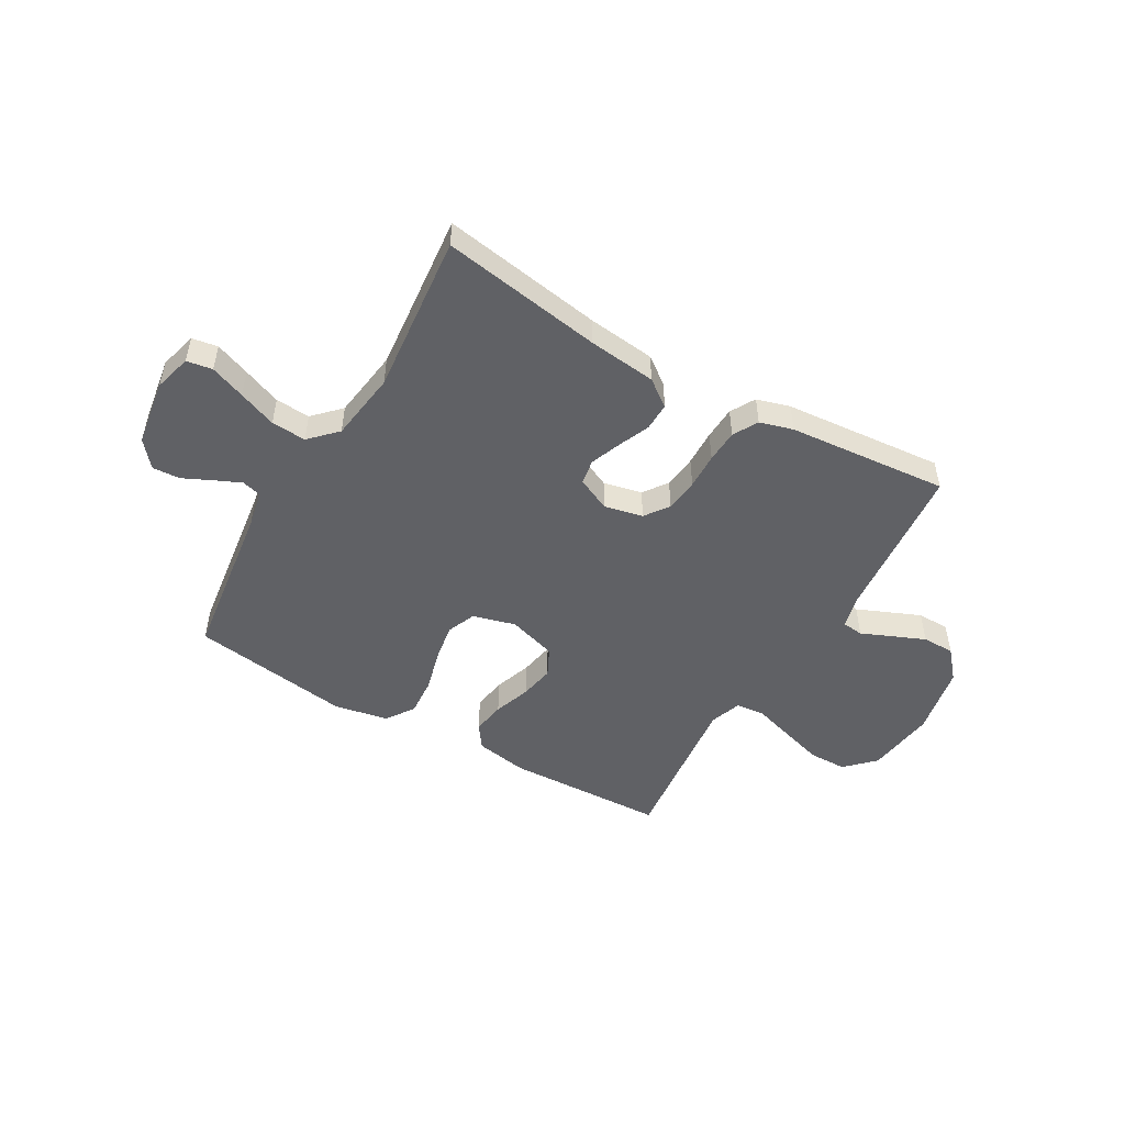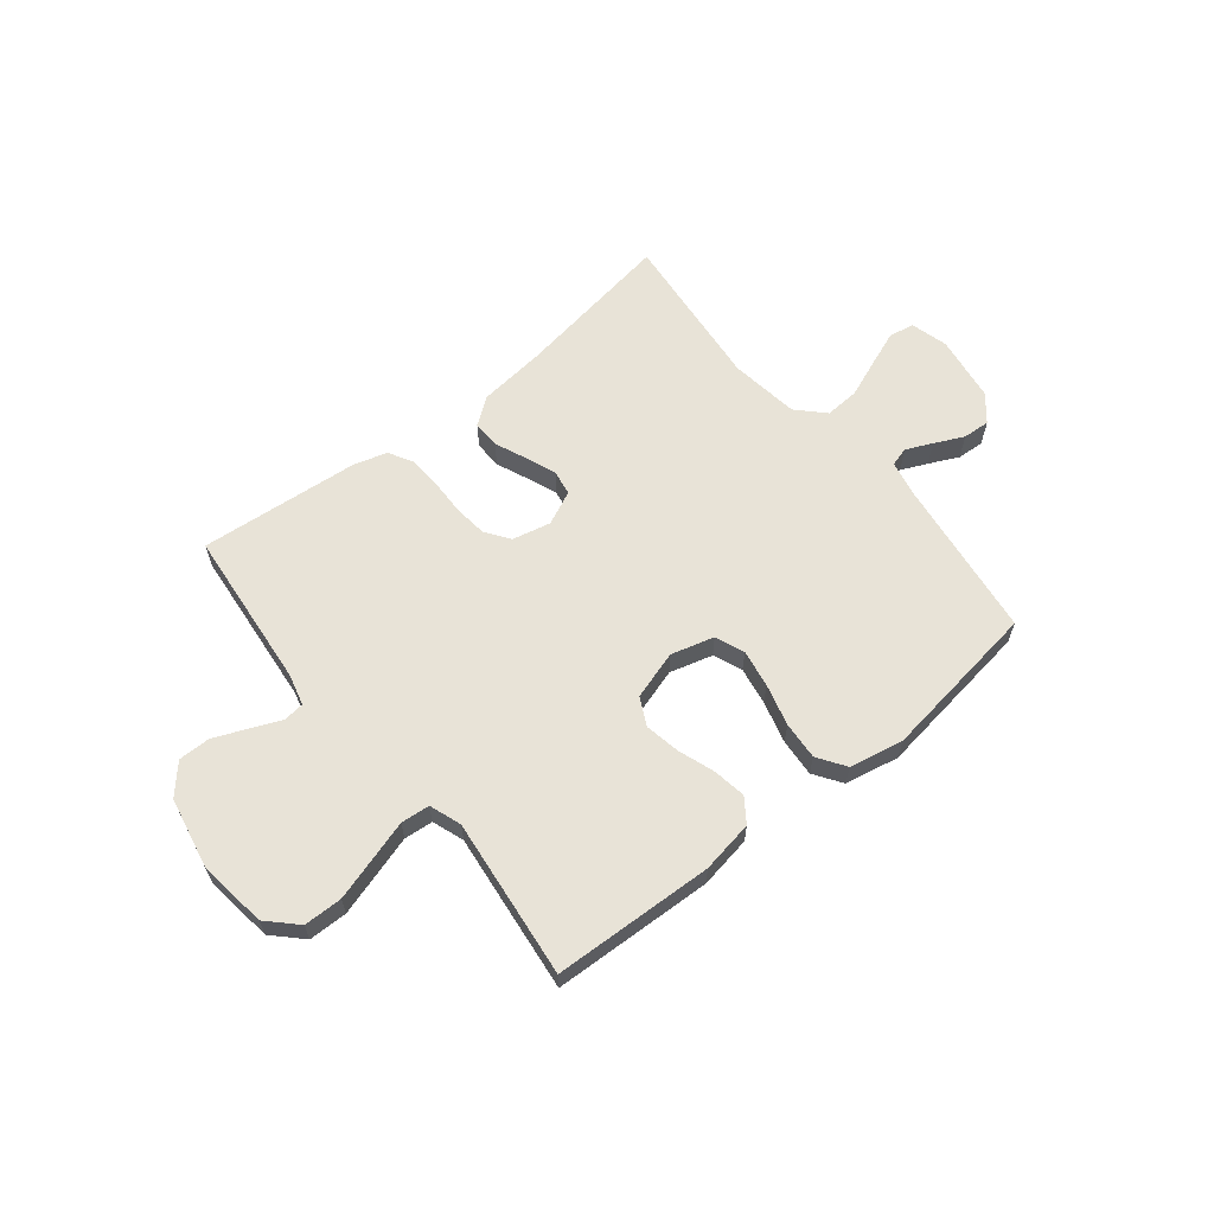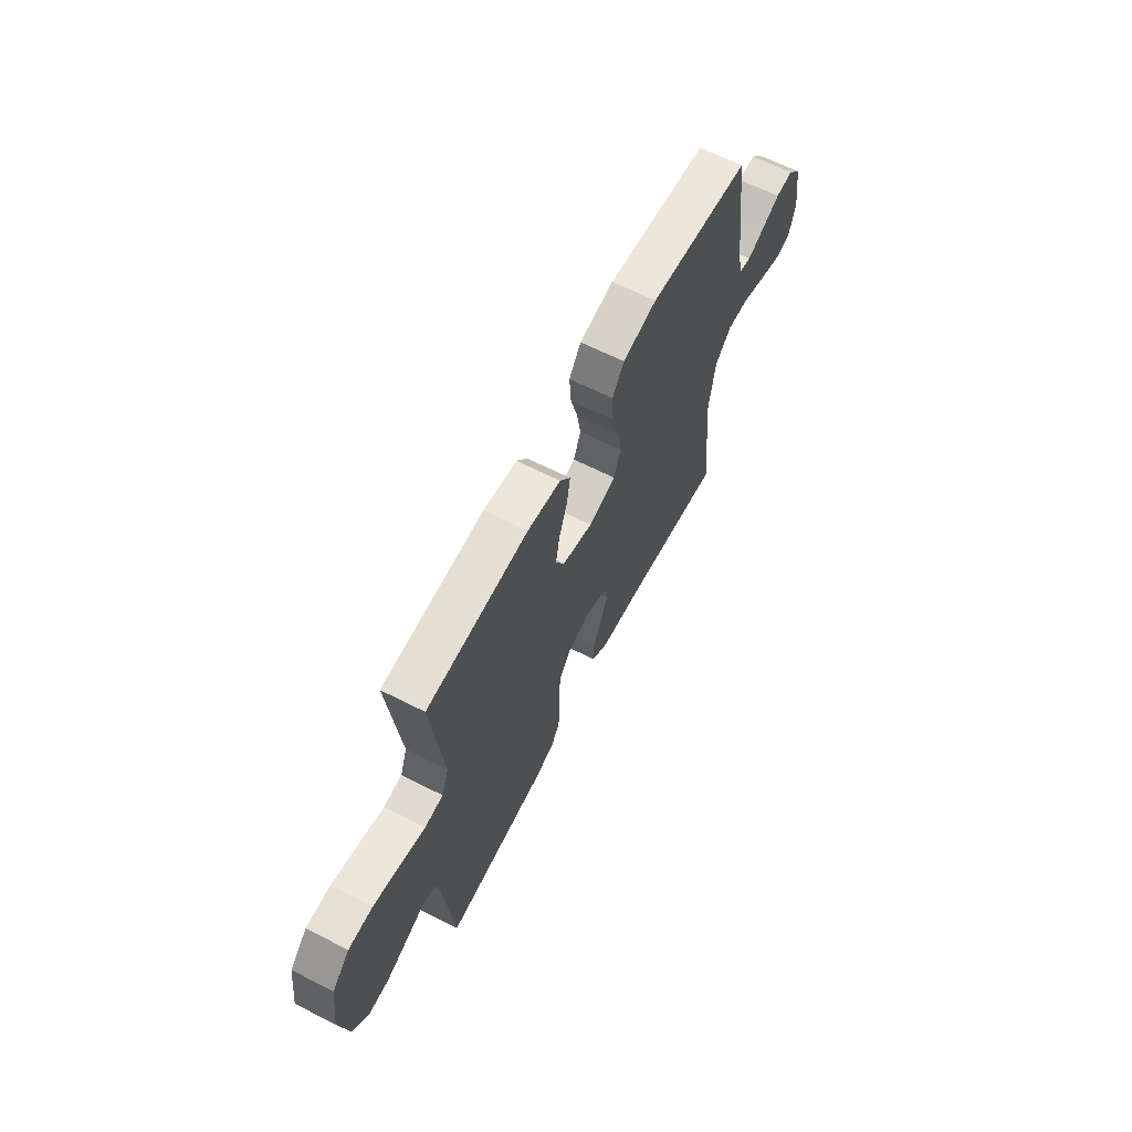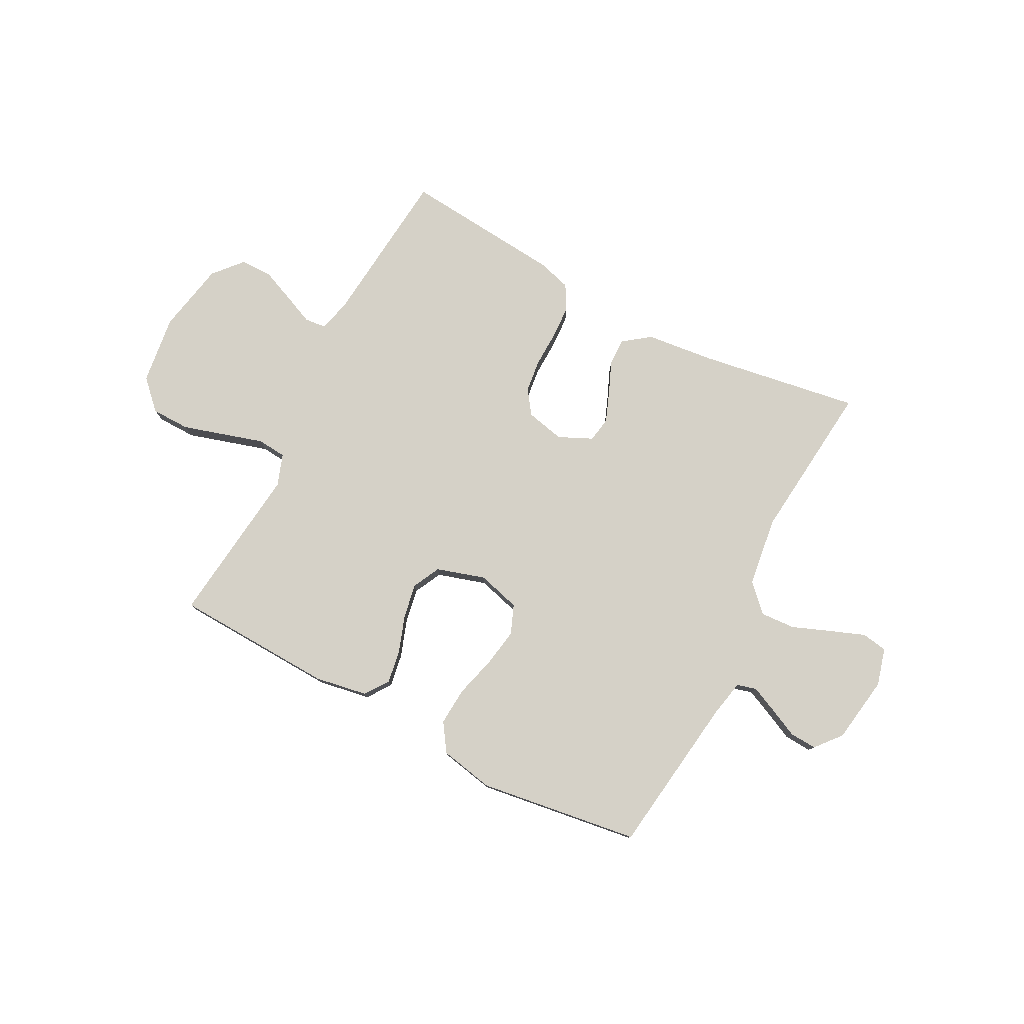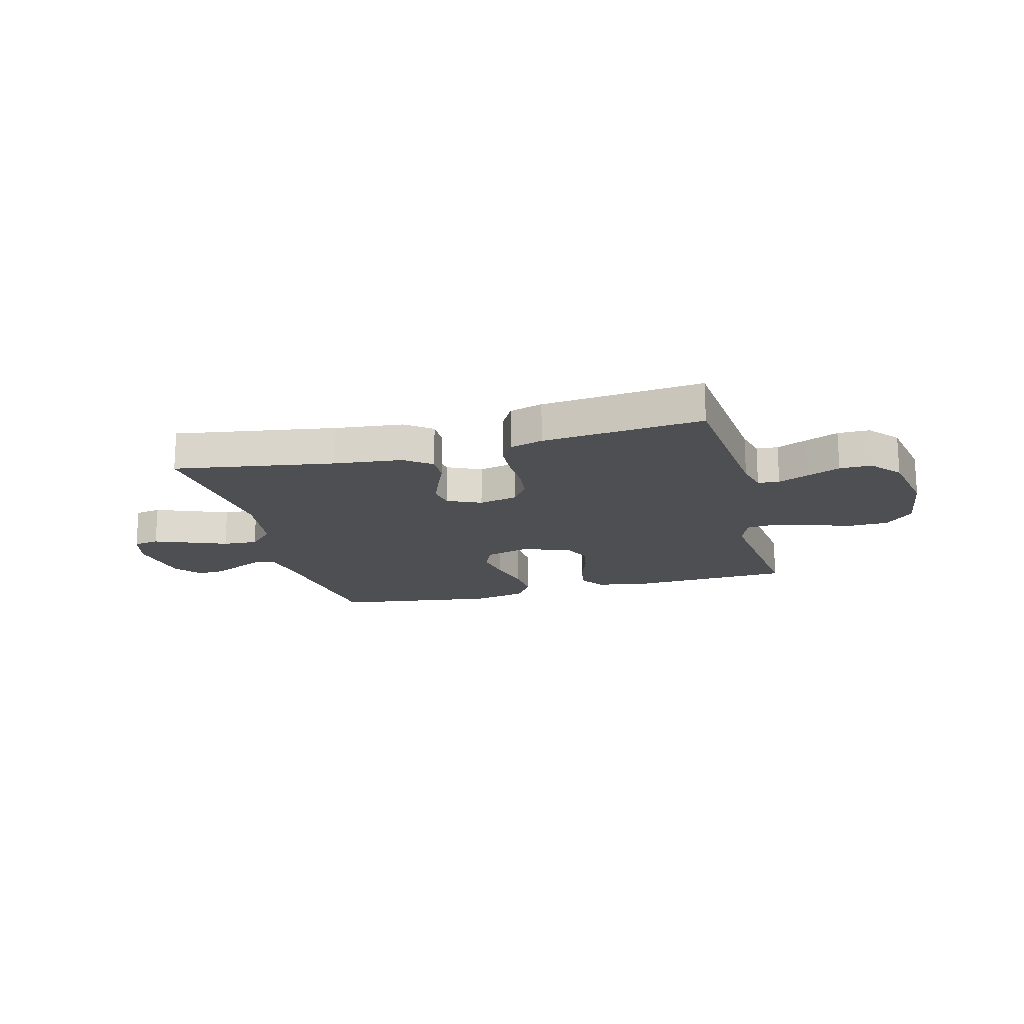
<metadata>
{"format":"obj","ext":"obj","renderer":"f3d","projection":"perspective","resolution":1024,"background":"white","views":[{"elev":-50.0,"azim":149.9,"up":"+Y"},{"elev":62.2,"azim":-38.8,"up":"+Y"},{"elev":64.4,"azim":-62.9,"up":"+Z"},{"elev":78.7,"azim":27.6,"up":"+Y"},{"elev":-17.8,"azim":-165.3,"up":"+Y"}]}
</metadata>
<code>
v 0.5 0.07 -0.5
v 0.2 0.07 -0.452
v 0.073 0.07 -0.438
v 0.023 0.07 -0.401
v 0.024 0.07 -0.349
v 0.049 0.07 -0.29
v 0.071 0.07 -0.233
v 0.063 0.07 -0.186
v 0 0.07 -0.157
v -0.072 0.07 -0.173
v -0.104 0.07 -0.218
v -0.111 0.07 -0.28
v -0.109 0.07 -0.347
v -0.112 0.07 -0.409
v -0.138 0.07 -0.455
v -0.2 0.07 -0.473
v -0.5 0.07 -0.5
v -0.529 0.07 -0.2
v -0.544 0.07 -0.141
v -0.584 0.07 -0.137
v -0.64 0.07 -0.161
v -0.702 0.07 -0.187
v -0.762 0.07 -0.187
v -0.809 0.07 -0.133
v -0.835 0.07 0
v -0.818 0.07 0.129
v -0.766 0.07 0.181
v -0.694 0.07 0.182
v -0.614 0.07 0.158
v -0.541 0.07 0.136
v -0.487 0.07 0.141
v -0.466 0.07 0.2
v -0.5 0.07 0.5
v -0.2 0.07 0.512
v -0.102 0.07 0.495
v -0.071 0.07 0.451
v -0.081 0.07 0.389
v -0.105 0.07 0.32
v -0.117 0.07 0.255
v -0.091 0.07 0.203
v 0 0.07 0.175
v 0.08 0.07 0.197
v 0.102 0.07 0.251
v 0.09 0.07 0.322
v 0.069 0.07 0.4
v 0.064 0.07 0.471
v 0.099 0.07 0.523
v 0.2 0.07 0.543
v 0.5 0.07 0.5
v 0.54 0.07 0.2
v 0.554 0.07 0.132
v 0.59 0.07 0.122
v 0.639 0.07 0.144
v 0.694 0.07 0.17
v 0.745 0.07 0.173
v 0.785 0.07 0.125
v 0.804 0.07 0
v 0.785 0.07 -0.07
v 0.737 0.07 -0.078
v 0.672 0.07 -0.053
v 0.601 0.07 -0.025
v 0.536 0.07 -0.021
v 0.488 0.07 -0.07
v 0.47 0.07 -0.2
v 0.5 0 -0.5
v 0.2 0 -0.452
v 0.073 0 -0.438
v 0.023 0 -0.401
v 0.024 0 -0.349
v 0.049 0 -0.29
v 0.071 0 -0.233
v 0.063 0 -0.186
v 0 0 -0.157
v -0.072 0 -0.173
v -0.104 0 -0.218
v -0.111 0 -0.28
v -0.109 0 -0.347
v -0.112 0 -0.409
v -0.138 0 -0.455
v -0.2 0 -0.473
v -0.5 0 -0.5
v -0.529 0 -0.2
v -0.544 0 -0.141
v -0.584 0 -0.137
v -0.64 0 -0.161
v -0.702 0 -0.187
v -0.762 0 -0.187
v -0.809 0 -0.133
v -0.835 0 0
v -0.818 0 0.129
v -0.766 0 0.181
v -0.694 0 0.182
v -0.614 0 0.158
v -0.541 0 0.136
v -0.487 0 0.141
v -0.466 0 0.2
v -0.5 0 0.5
v -0.2 0 0.512
v -0.102 0 0.495
v -0.071 0 0.451
v -0.081 0 0.389
v -0.105 0 0.32
v -0.117 0 0.255
v -0.091 0 0.203
v 0 0 0.175
v 0.08 0 0.197
v 0.102 0 0.251
v 0.09 0 0.322
v 0.069 0 0.4
v 0.064 0 0.471
v 0.099 0 0.523
v 0.2 0 0.543
v 0.5 0 0.5
v 0.54 0 0.2
v 0.554 0 0.132
v 0.59 0 0.122
v 0.639 0 0.144
v 0.694 0 0.17
v 0.745 0 0.173
v 0.785 0 0.125
v 0.804 0 0
v 0.785 0 -0.07
v 0.737 0 -0.078
v 0.672 0 -0.053
v 0.601 0 -0.025
v 0.536 0 -0.021
v 0.488 0 -0.07
v 0.47 0 -0.2
f 59 60 61
f 58 59 61
f 57 58 61
f 56 57 61
f 55 56 61
f 54 55 61
f 53 54 61
f 52 53 61 62
f 51 52 62 63
f 48 49 50
f 47 48 50
f 46 47 50
f 45 46 50
f 44 45 50
f 50 51 63
f 44 50 63
f 43 44 63
f 36 37 38
f 35 36 38
f 34 35 38
f 33 34 38
f 32 33 38
f 31 32 38 39
f 28 29 30
f 27 28 30
f 26 27 30
f 25 26 30
f 24 25 30
f 23 24 30
f 22 23 30
f 21 22 30
f 20 21 30
f 19 20 30 31
f 31 39 40
f 19 31 40
f 18 19 40
f 16 17 18
f 15 16 18
f 14 15 18
f 13 14 18
f 12 13 18
f 4 5 6
f 3 4 6
f 2 3 6
f 2 6 7
f 1 2 7
f 64 1 7
f 64 7 8
f 63 64 8
f 43 63 8
f 42 43 8
f 41 42 8 9
f 40 41 9 10
f 11 12 18 40
f 10 11 40
f 125 124 123
f 125 123 122
f 125 122 121
f 125 121 120
f 125 120 119
f 125 119 118
f 125 118 117
f 126 125 117 116
f 127 126 116 115
f 114 113 112
f 114 112 111
f 114 111 110
f 114 110 109
f 114 109 108
f 127 115 114
f 127 114 108
f 127 108 107
f 102 101 100
f 102 100 99
f 102 99 98
f 102 98 97
f 102 97 96
f 103 102 96 95
f 94 93 92
f 94 92 91
f 94 91 90
f 94 90 89
f 94 89 88
f 94 88 87
f 94 87 86
f 94 86 85
f 94 85 84
f 95 94 84 83
f 104 103 95
f 104 95 83
f 104 83 82
f 82 81 80
f 82 80 79
f 82 79 78
f 82 78 77
f 82 77 76
f 70 69 68
f 70 68 67
f 70 67 66
f 71 70 66
f 71 66 65
f 71 65 128
f 72 71 128
f 72 128 127
f 72 127 107
f 72 107 106
f 73 72 106 105
f 74 73 105 104
f 104 82 76 75
f 104 75 74
f 1 65 66 2
f 2 66 67 3
f 3 67 68 4
f 4 68 69 5
f 5 69 70 6
f 6 70 71 7
f 7 71 72 8
f 8 72 73 9
f 9 73 74 10
f 10 74 75 11
f 11 75 76 12
f 12 76 77 13
f 13 77 78 14
f 14 78 79 15
f 15 79 80 16
f 16 80 81 17
f 17 81 82 18
f 18 82 83 19
f 19 83 84 20
f 20 84 85 21
f 21 85 86 22
f 22 86 87 23
f 23 87 88 24
f 24 88 89 25
f 25 89 90 26
f 26 90 91 27
f 27 91 92 28
f 28 92 93 29
f 29 93 94 30
f 30 94 95 31
f 31 95 96 32
f 32 96 97 33
f 33 97 98 34
f 34 98 99 35
f 35 99 100 36
f 36 100 101 37
f 37 101 102 38
f 38 102 103 39
f 39 103 104 40
f 40 104 105 41
f 41 105 106 42
f 42 106 107 43
f 43 107 108 44
f 44 108 109 45
f 45 109 110 46
f 46 110 111 47
f 47 111 112 48
f 48 112 113 49
f 49 113 114 50
f 50 114 115 51
f 51 115 116 52
f 52 116 117 53
f 53 117 118 54
f 54 118 119 55
f 55 119 120 56
f 56 120 121 57
f 57 121 122 58
f 58 122 123 59
f 59 123 124 60
f 60 124 125 61
f 61 125 126 62
f 62 126 127 63
f 63 127 128 64
f 64 128 65 1

</code>
